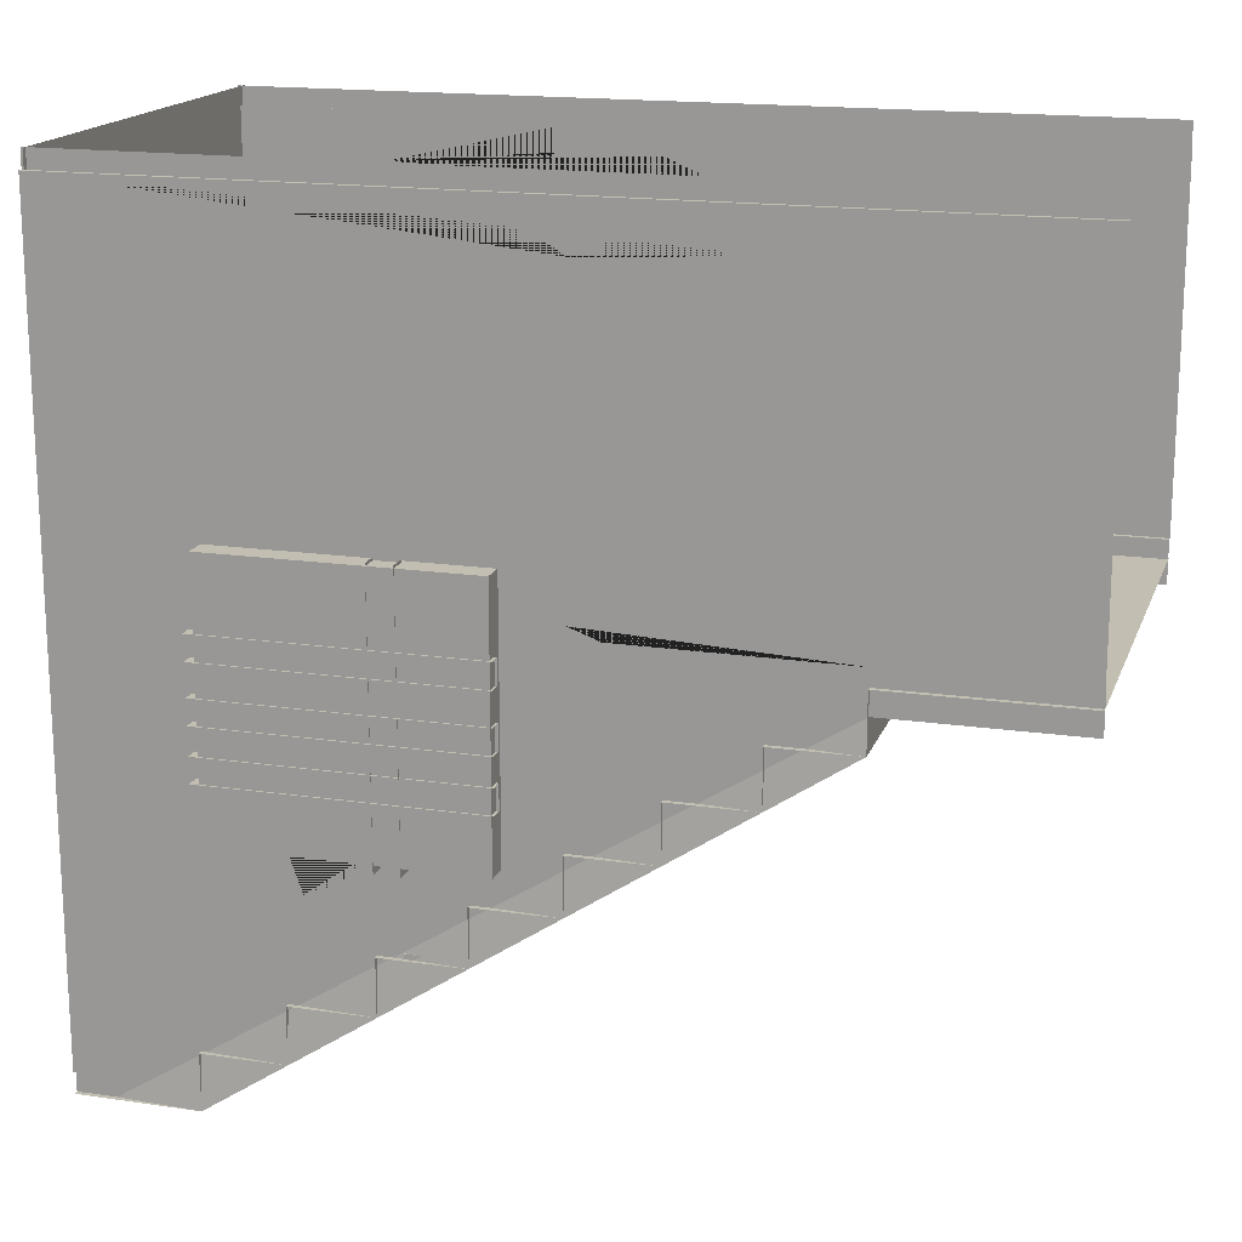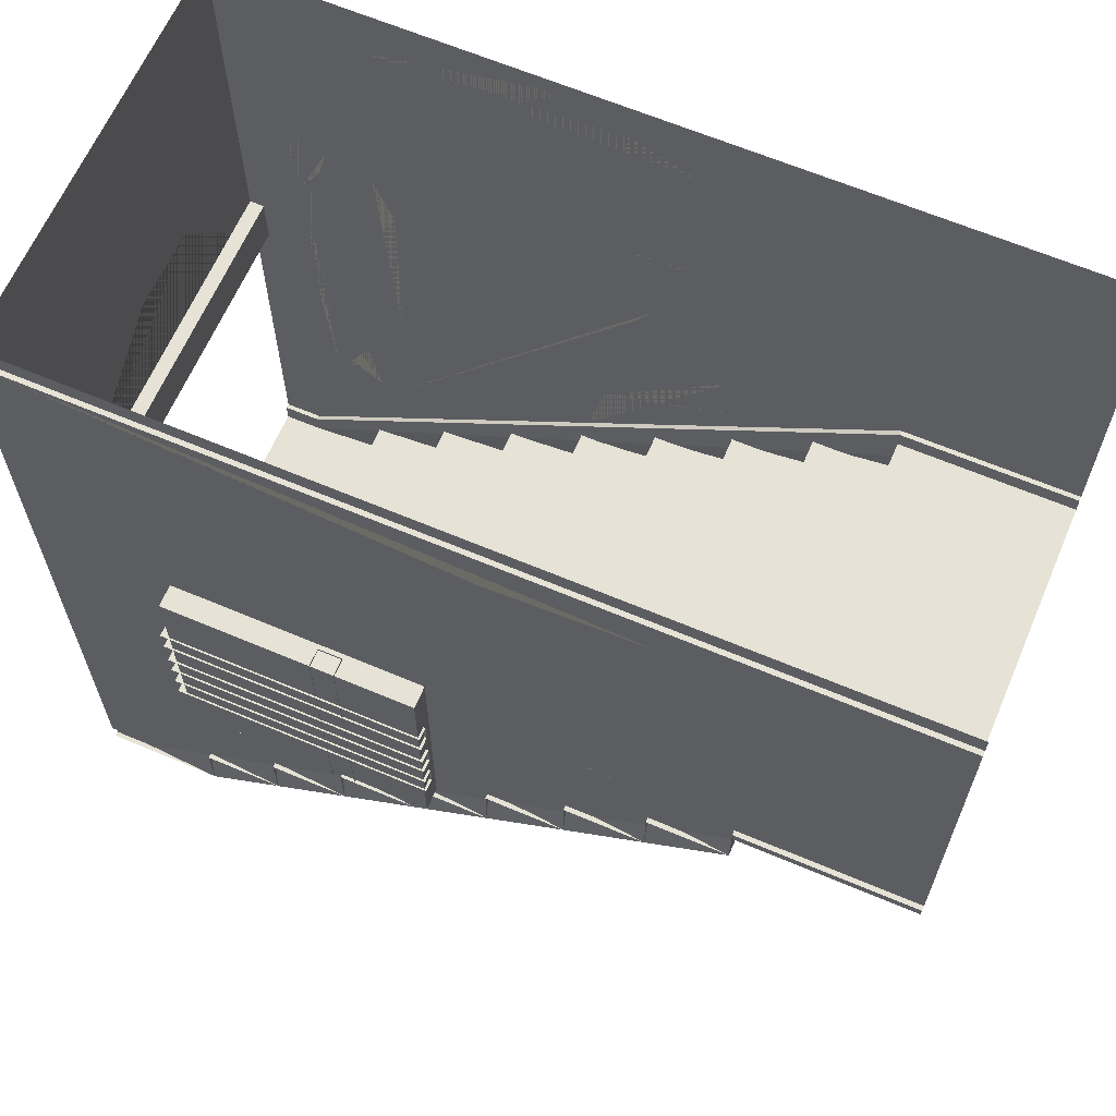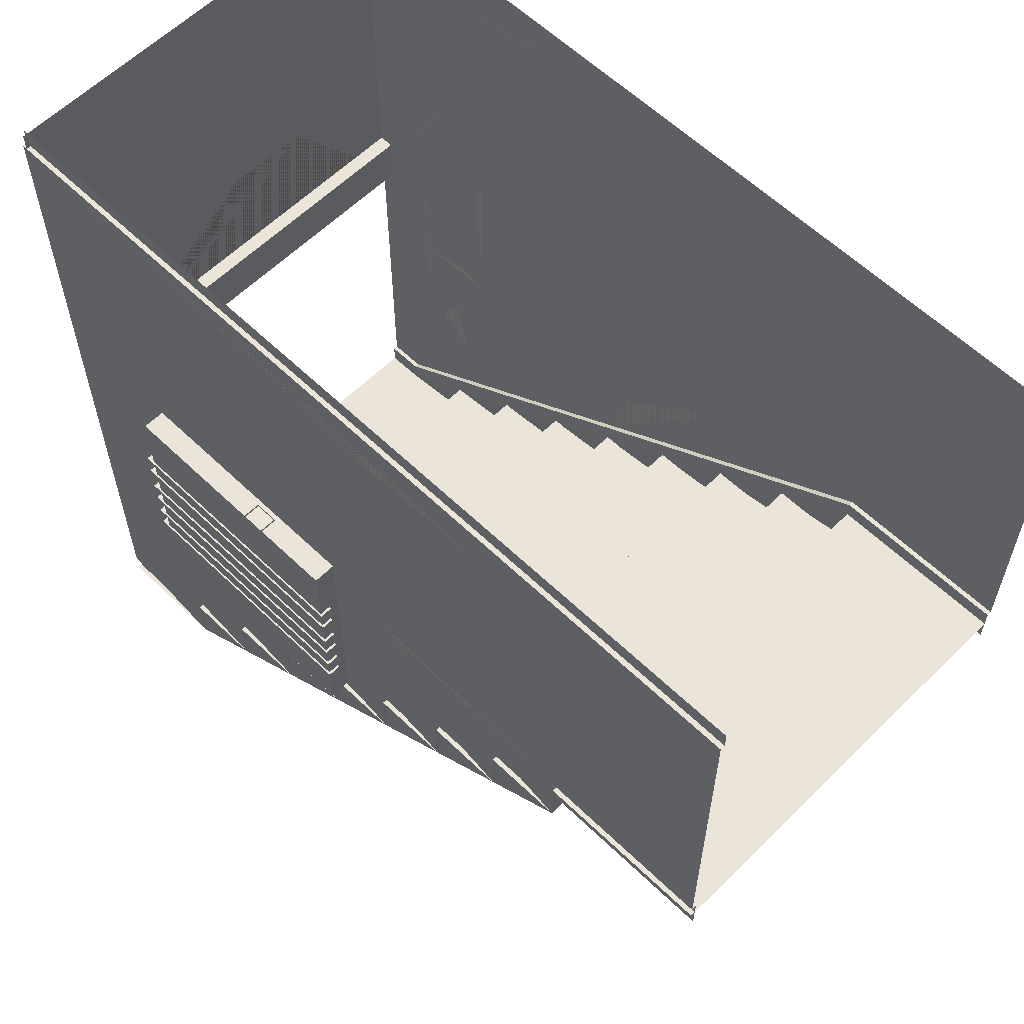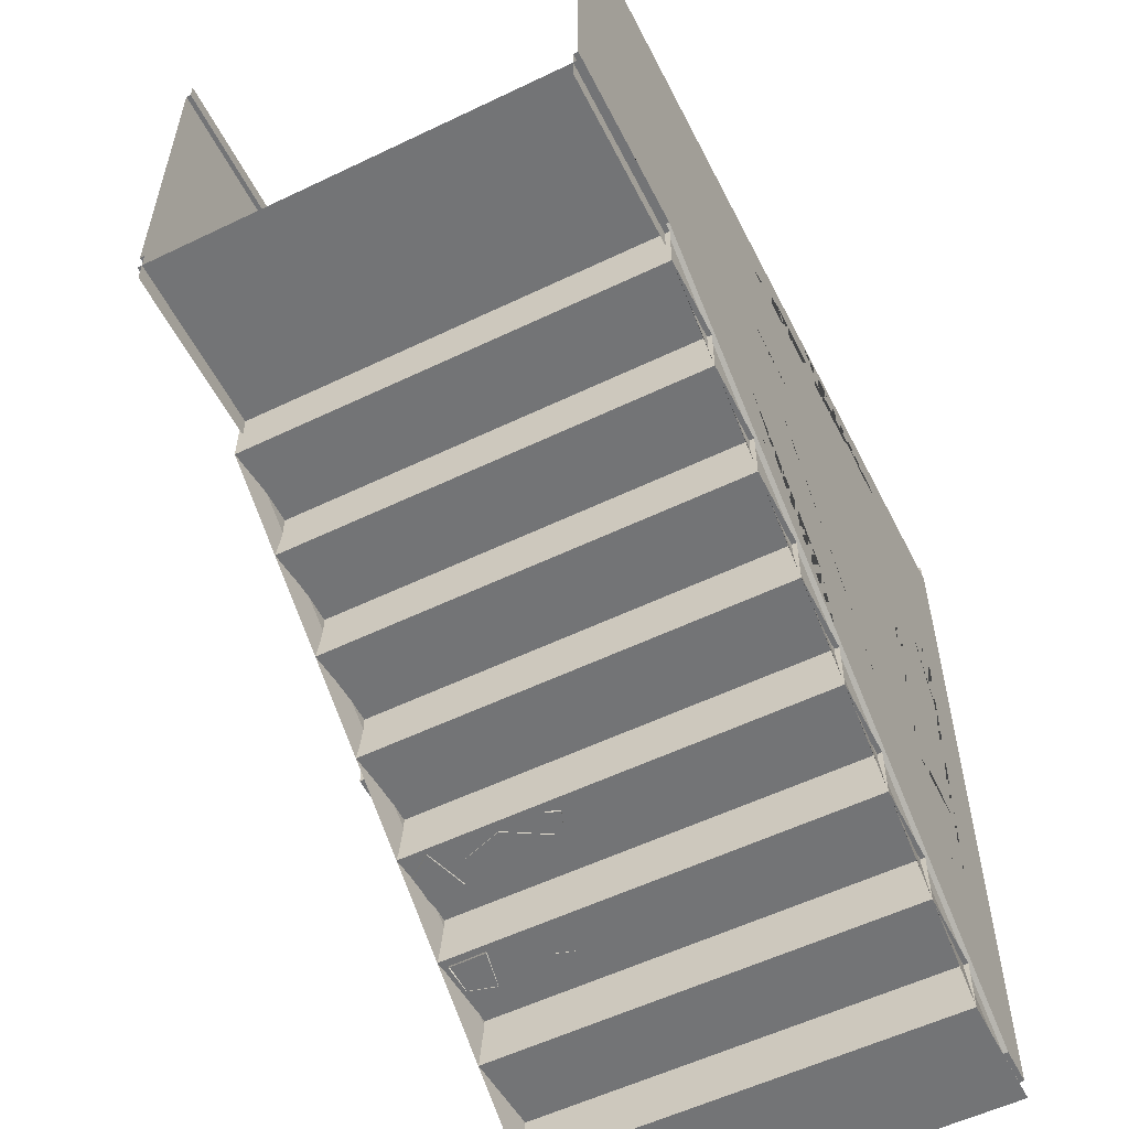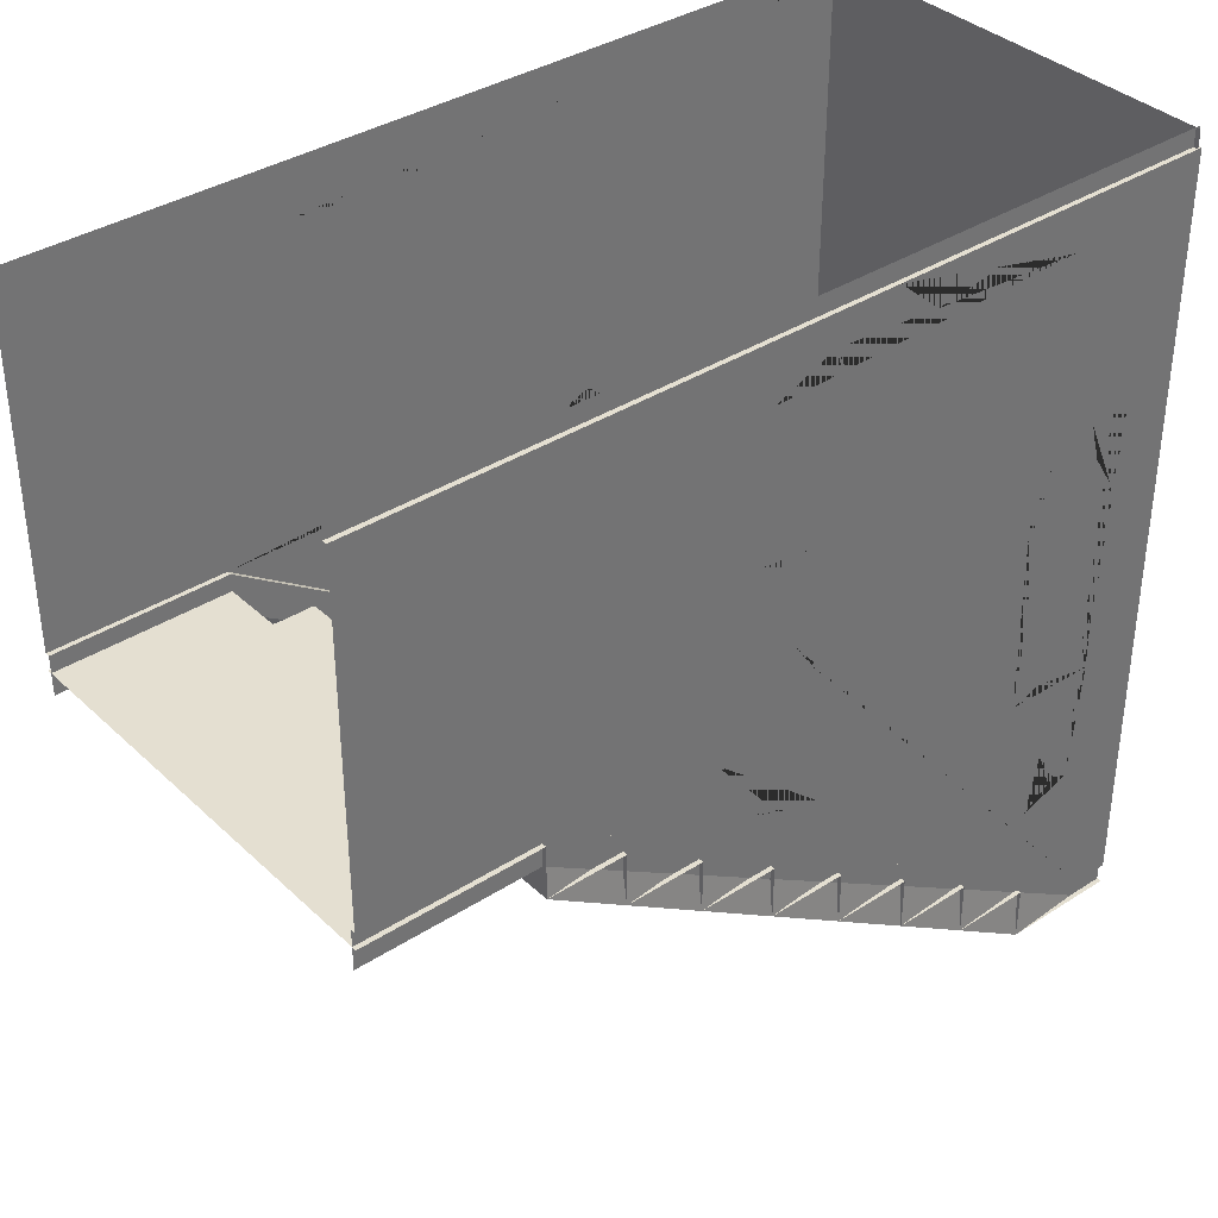
<metadata>
{"format":"obj","ext":"obj","renderer":"f3d","projection":"perspective","resolution":1024,"background":"white","views":[{"elev":17.1,"azim":16.4,"up":"+Y"},{"elev":64.0,"azim":23.2,"up":"+Y"},{"elev":59.6,"azim":44.7,"up":"+Y"},{"elev":-56.1,"azim":116.7,"up":"+Y"},{"elev":36.7,"azim":140.2,"up":"+Y"}]}
</metadata>
<code>
v 2.7e-05 9.208 0
v 10 9.208 0
v 10 5.206 0
v 2.7e-05 0.2384 0
v 10 9.208 -0.05487
v 2.7e-05 9.208 -0.05487
v 10 9.414 -0.05487
v 2.7e-05 9.414 -0.05487
v 5 9.208 0
v 10 4.729 -0.05487
v 2.7e-05 -0 -0.05487
v 10 5.206 -0.05487
v 2.7e-05 0.2384 -0.05487
v 7.469 9.208 0
v 4.38 9.208 0
v 6.971 8.771 0
v 5.198 8.676 0
v 8.31 5.206 0
v 9.765 5.206 0
v 8.975 5.447 0
v 7.941 4.729 -0.05487
v 7.941 5.206 -0.05487
v 7.941 5.206 0
v 0.441 -0 -0.05487
v 0.441 0.2384 -0.05487
v 0.441 0.2384 0
v 1.378 0 0
v 7.941 4.375 0
v 3.638 3.989 0
v 3.862 4.852 0
v 3.456 5.279 0
v 3.037 5.243 0
v 2.761 4.951 0
v 2.168 4.742 0
v 2.44 3.515 0
v 2.851 3.286 0
v 3.835 3.36 0
v 3.638 3.989 0.1001
v 3.862 4.852 0.1001
v 3.456 5.279 0.1001
v 3.037 5.243 0.1001
v 2.761 4.951 0.1001
v 2.168 4.742 0.1001
v 2.44 3.515 0.1001
v 2.851 3.286 0.1001
v 3.835 3.36 0.1001
v 2.285 4.212 0
v 2.254 3.265 0
v 2.602 2.915 0
v 3.574 5.397 0
v 3.342 5.481 0
v 2.259 4.957 0
v 2.54 2.436 0
v 3.184 2.683 0
v 5.39 5.633 0
v 5.714 6.037 0
v 4.991 5.697 0
v 4.913 6.35 0
v 5.041 6.736 0
v 5.604 6.584 0
v 5.173 5.339 0
v 5.501 5.216 0
v 2.7e-05 9.208 -5
v 10 9.208 -5
v 10 5.206 -5
v 2.7e-05 0.2384 -5
v 10 9.208 -4.945
v 2.7e-05 9.208 -4.945
v 10 9.414 -4.945
v 2.7e-05 9.414 -4.945
v 5 9.208 -5
v 10 4.729 -4.945
v 2.7e-05 -0 -4.945
v 10 5.206 -4.945
v 2.7e-05 0.2384 -4.945
v 3.932 9.208 -5
v 0.8428 9.208 -5
v 3.433 8.771 -5
v 1.66 8.676 -5
v 8.31 5.206 -5
v 9.765 5.206 -5
v 8.975 5.447 -5
v 7.941 4.729 -4.945
v 7.941 5.206 -4.945
v 7.941 5.206 -5
v 0.441 -0 -4.945
v 0.441 0.2384 -4.945
v 0.441 0.2384 -5
v 1.378 0 -5
v 7.941 4.375 -5
v 0.8693 2.025 -5
v 5.488 5.608 -5
v 5.384 8.541 -5
v 1.263 6.141 -5
v 4.675 8.845 -5
v 4.758 5.427 -5
v 1.647 6.327 -5
v 1.47 1.808 -5
v 5.562 6.896 -5
v 4.596 6.787 -5
v 1.843 3.437 -5
v 0.7521 3.422 -5
v 5.158 6.742 -5
v 4.542 8.456 -5
v 1.488 3.553 -5
v 1.884 5.739 -5
v 0.7902 4.945 -5
v 5.158 5.012 -5
v 1.323 2.527 -5
v 1.069 2.1 -5
v 4.983 5.759 -5
v 1.101 6.571 -5
v 0.8346 6.711 -5
v 0.9814 6.126 -5
v 0.7033 6.01 -5
v 0.6108 6.562 -5
v 4.24 2.755 -5
v 7.253 4.75 -5
v 4.441 3.572 -5
v 5.5 4 -5
v 5.946 4.868 -5
v 2.7e-05 4.399 -5
v 0.05403 9.414 -5
v 2.7e-05 4.399 4e-06
v 0.05403 9.414 4e-06
v 2.7e-05 6.187 -3.661
v 2.7e-05 6.214 -2.674
v 2.7e-05 5.524 -2.133
v 2.7e-05 5.358 -1.039
v 2.7e-05 9.208 -5
v 2.7e-05 9.208 6e-06
v 0.05403 9.208 -5
v 0.05403 9.208 6e-06
v 2.7e-05 4.399 0
v 2.7e-05 4.399 -5
v 2.7e-05 5 0
v 2.7e-05 5 -5
v 0.1728 5 0
v 0.1728 5 -5
v 0.1728 4.399 0
v 0.1728 4.399 -5
v 2.691 1.24 -0.4138
v 3.171 1.222 -0.5206
v 2.683 1.348 -0.4294
v 3.16 1.367 -0.5414
v 2.77 1.326 -0.09828
v 3.156 1.339 -0.09846
v 2.777 1.242 -0.086
v 3.164 1.225 -0.08201
v 1.234 -0.02905 -0.5735
v 1.029 -0.04708 -0.2094
v 1.234 0.07715 -0.5735
v 1.029 0.09518 -0.2094
v 0.974 0.06591 -0.7074
v 0.7514 0.08013 -0.4649
v 0.974 -0.01781 -0.7074
v 0.7514 -0.03203 -0.4649
v 3.921 1.856 -0.04452
v 3.921 1.931 -0.04452
v 4.135 1.856 -0.3171
v 4.135 1.931 -0.3171
v 3.605 1.856 -0.4825
v 3.605 1.931 -0.4825
v 3.526 1.856 -0.04144
v 3.526 1.931 -0.04144
v 4.064 1.865 -1.114
v 4.064 1.94 -1.114
v 3.771 1.865 -1.617
v 3.771 1.94 -1.617
v 3.356 1.865 -0.9966
v 3.356 1.94 -0.9966
v 3.897 1.865 -0.6419
v 3.897 1.94 -0.6419
v 2.769 1.244 -1.337
v 2.769 1.319 -1.337
v 2.55 1.244 -1.265
v 2.55 1.319 -1.265
v 2.621 1.244 -1.05
v 2.621 1.319 -1.05
v 2.839 1.244 -1.122
v 2.839 1.319 -1.122
v 4.085 1.855 -1.655
v 4.085 1.93 -1.655
v 4.025 1.855 -1.811
v 4.025 1.93 -1.811
v 3.871 1.855 -1.751
v 3.871 1.93 -1.751
v 3.932 1.855 -1.595
v 3.932 1.93 -1.595
v 2.681 3.371 -0.000759
v 2.707 3.388 -0.04353
v 2.585 3.592 0.03338
v 2.611 3.609 -0.009386
v 2.924 3.558 0.2229
v 2.95 3.576 0.1801
v 2.919 3.268 0.09946
v 2.945 3.286 0.05669
v 3.716 3.648 0.1512
v 3.719 3.659 0.1067
v 3.914 3.574 0.1487
v 3.917 3.585 0.1042
v 3.694 3.329 0.07091
v 3.698 3.34 0.02642
v 3.511 3.529 0.1057
v 3.514 3.54 0.06123
v 1.561 3.569 0.3286
v 1.561 3.569 0.179
v 1.561 3.844 0.3286
v 1.561 3.844 0.179
v 4.58 3.844 0.3286
v 4.58 3.844 0.179
v 4.58 3.569 0.3286
v 4.58 3.569 0.179
v 1.561 4.146 0.3286
v 1.561 4.146 0.179
v 1.561 4.42 0.3286
v 1.561 4.42 0.179
v 4.58 4.42 0.3286
v 4.58 4.42 0.179
v 4.58 4.146 0.3286
v 4.58 4.146 0.179
v 1.561 4.774 0.3286
v 1.561 4.774 0.179
v 1.561 5.049 0.3286
v 1.561 5.049 0.179
v 4.58 5.049 0.3286
v 4.58 5.049 0.179
v 4.58 4.774 0.3286
v 4.58 4.774 0.179
v 3.38 5.87 0.3159
v 3.38 5.87 0.1132
v 3.655 5.87 0.3159
v 3.655 5.87 0.1132
v 3.655 2.852 0.3159
v 3.655 2.852 0.1132
v 3.38 2.852 0.3159
v 3.38 2.852 0.1132
v 1.658 2.947 0.3092
v 1.658 5.84 0.3092
v 4.551 5.84 0.3092
v 4.551 2.947 0.3092
v 1.658 2.947 0.0515
v 1.658 5.84 0.0515
v 4.551 5.84 0.0515
v 4.551 2.947 0.0515
v 0.7265 5.726 -5
v 7.808 9.208 -5
v 9.477 6.945 -5
v 9.477 7.853 -5
v 8.504 6.945 -5
v 8.442 7.853 -5
v 7.941 5 -5
v 7.941 5 0
v 10 5 -5
v 10 5 0
v 7.941 5 -2.5
v 10 5 -2.5
v 7.941 5 -3.75
v 10 5 -3.75
v 7.941 5 -1.25
v 10 5 -1.25
v 7.941 5 -0.625
v 10 5 -0.625
v 7.941 5 -1.875
v 10 5 -1.875
v 7.941 5 -3.125
v 10 5 -3.125
v 7.941 5 -4.375
v 10 5 -4.375
v 7.941 5 -0.6875
v 10 5 -0.6875
v 7.941 5 -1.312
v 10 5 -1.312
v 7.941 5 -1.938
v 10 5 -1.938
v 7.941 5 -2.562
v 10 5 -2.562
v 7.941 5 -3.188
v 10 5 -3.188
v 7.941 5 -3.812
v 10 5 -3.812
v 7.941 5 -4.438
v 10 5 -4.438
v 10 5 -0.0625
v 7.941 5 -0.0625
v 1.378 0 -5
v 1.378 0 0
v 7.941 5 -5
v 7.941 5 0
v 4.191 2.5 -5
v 4.191 2.5 0
v 2.316 1.25 -5
v 2.316 1.25 0
v 6.066 3.75 -5
v 6.066 3.75 0
v 7.003 4.375 -5
v 7.003 4.375 0
v 5.128 3.125 -5
v 5.128 3.125 0
v 3.253 1.875 -5
v 3.253 1.875 0
v 1.378 0.625 -5
v 1.378 0.625 0
v 2.316 0.625 -5
v 2.316 0.625 0
v 3.253 1.25 -5
v 3.253 1.25 0
v 4.191 1.875 -5
v 4.191 1.875 0
v 5.128 2.5 -5
v 5.128 2.5 0
v 6.066 3.125 -5
v 6.066 3.125 0
v 7.003 3.75 -5
v 7.003 3.75 0
v 7.941 4.375 -5
v 7.941 4.375 0
v 1.378 0.5 -5
v 1.378 0.5 0
v 2.316 1.125 0
v 2.316 1.125 -5
v 3.253 1.75 0
v 3.253 1.75 -5
v 4.191 2.375 0
v 4.191 2.375 -5
v 5.128 3 0
v 5.128 3 -5
v 6.066 3.625 0
v 6.066 3.625 -5
v 7.003 4.25 0
v 7.003 4.25 -5
v 7.941 4.875 0
v 7.941 4.875 -5
v 0 0 -5
v 0 0 0
v 1.378 0 -5
v 1.378 0 0
v 0 0 -2.5
v 1.378 0 -2.5
v 0 0 -3.75
v 1.378 0 -3.75
v 0 0 -1.25
v 1.378 0 -1.25
v 0 0 -0.625
v 1.378 0 -0.625
v 0 0 -1.875
v 1.378 0 -1.875
v 0 0 -3.125
v 1.378 0 -3.125
v 0 0 -4.375
v 1.378 0 -4.375
v 0 0 -0.6875
v 1.378 0 -0.6875
v 0 0 -1.312
v 1.378 0 -1.312
v 0 0 -1.938
v 1.378 0 -1.938
v 0 0 -2.562
v 1.378 0 -2.562
v 0 0 -3.188
v 1.378 0 -3.188
v 0 0 -3.812
v 1.378 0 -3.812
v 0 0 -4.438
v 1.378 0 -4.438
v 1.378 0 -0.0625
v 0 0 -0.0625
f 6 8 7 5
f 5 2 9 1 6
f 11 13 25 24
f 13 4 26 25
f 15 14 16 17
f 19 18 20
f 22 12 10 21
f 23 18 19 3 12 22
f 25 22 21 24
f 26 23 22 25
f 21 28 27 24
f 47 35 48
f 36 37 49 48 35
f 30 31 32 51 50
f 2 3 19 20 18 23 62 56
f 29 38 39 30
f 30 39 40 31
f 31 40 41 32
f 32 41 42 33
f 33 42 43 34
f 34 43 44 35 47
f 35 44 45 36
f 36 45 46 37
f 37 46 38 29
f 1 52 34 47 48 4
f 37 54 53 48 49
f 33 34 52
f 33 52 1 59 58 57 61 30 50 51 32
f 37 29 23 26 4 48 53 54
f 56 55 57 58 59 60
f 55 56 62 61 57
f 1 15 17 16 60 59
f 23 29 30 61 62
f 16 14 2 56 60
f 99 103 100 96 111 108 92
f 68 67 69 70
f 67 68 63 77 71 64
f 73 86 87 75
f 75 87 88 66
f 77 79 78 76
f 81 82 80
f 84 83 72 74
f 85 84 74 65 81 80
f 87 86 83 84
f 88 87 84 85 118 117
f 83 86 89 90
f 249 251 250 248
f 115 246 114
f 85 92 108
f 101 100 104 95 97 106
f 98 101 105 102 91 110 109
f 93 95 104 100 103 99
f 102 105 101 106 97 94 107
f 88 98 109 110 91 66
f 121 108 88 117 119 120
f 88 108 111 96 98
f 96 100 101 98
f 113 116 115 114 112
f 118 121 120 119 117
f 85 108 121 118
f 91 102 107 246 115 116 113 63 66
f 132 123 125 133
f 124 122 126 127 128 129
f 124 129 128 127 126 122 130 131
f 130 132 133 131
f 136 138 139 137
f 138 140 141 139
f 140 134 135 141
f 142 144 145 143
f 144 146 147 145
f 146 148 149 147
f 143 145 147 149
f 148 146 144 142
f 150 152 153 151
f 152 154 155 153
f 154 156 157 155
f 151 153 155 157
f 156 154 152 150
f 158 160 161 159
f 160 162 163 161
f 162 164 165 163
f 164 158 159 165
f 159 161 163 165
f 164 162 160 158
f 166 168 169 167
f 168 170 171 169
f 170 172 173 171
f 172 166 167 173
f 167 169 171 173
f 172 170 168 166
f 174 176 177 175
f 176 178 179 177
f 178 180 181 179
f 180 174 175 181
f 175 177 179 181
f 180 178 176 174
f 182 184 185 183
f 184 186 187 185
f 186 188 189 187
f 188 182 183 189
f 183 185 187 189
f 188 186 184 182
f 190 192 193 191
f 192 194 195 193
f 194 196 197 195
f 196 190 191 197
f 191 193 195 197
f 196 194 192 190
f 198 200 201 199
f 200 202 203 201
f 202 204 205 203
f 204 198 199 205
f 199 201 203 205
f 204 202 200 198
f 208 210 211 209
f 212 206 207 213
f 207 209 211 213
f 216 218 219 217
f 220 214 215 221
f 215 217 219 221
f 224 226 227 225
f 228 222 223 229
f 223 225 227 229
f 232 234 235 233
f 236 230 231 237
f 231 233 235 237
f 238 239 240 241
f 238 242 243 239
f 239 243 244 240
f 240 244 245 241
f 241 245 242 238
f 246 107 94 112 114
f 247 93 99 92 85
f 79 77 63 113 112 94 97 95 93 247 76 78
f 64 249 248 65
f 248 250 85 80 82 81 65
f 85 250 251 247
f 247 251 249 64
f 254 252 282 283
f 257 256 274 275
f 259 258 278 279
f 261 260 270 271
f 284 285 253 255
f 265 264 272 273
f 267 266 276 277
f 269 268 280 281
f 271 270 262 263
f 273 272 260 261
f 275 274 264 265
f 277 276 256 257
f 279 278 266 267
f 281 280 258 259
f 283 282 268 269
f 263 262 285 284
f 316 317 332 333
f 308 309 324 325
f 304 305 320 321
f 312 313 328 329
f 314 315 330 331
f 310 311 326 327
f 306 307 322 323
f 318 319 303 302
f 302 303 305 304
f 292 293 307 306
f 300 301 309 308
f 290 291 311 310
f 298 299 313 312
f 294 295 315 314
f 296 297 317 316
f 286 287 319 318
f 321 320 293 292
f 323 322 301 300
f 325 324 291 290
f 327 326 299 298
f 329 328 295 294
f 331 330 297 296
f 333 332 289 288
f 336 334 364 365
f 339 338 356 357
f 341 340 360 361
f 343 342 352 353
f 366 367 335 337
f 347 346 354 355
f 349 348 358 359
f 351 350 362 363
f 353 352 344 345
f 355 354 342 343
f 357 356 346 347
f 359 358 338 339
f 361 360 348 349
f 363 362 340 341
f 365 364 350 351
f 345 344 367 366

</code>
